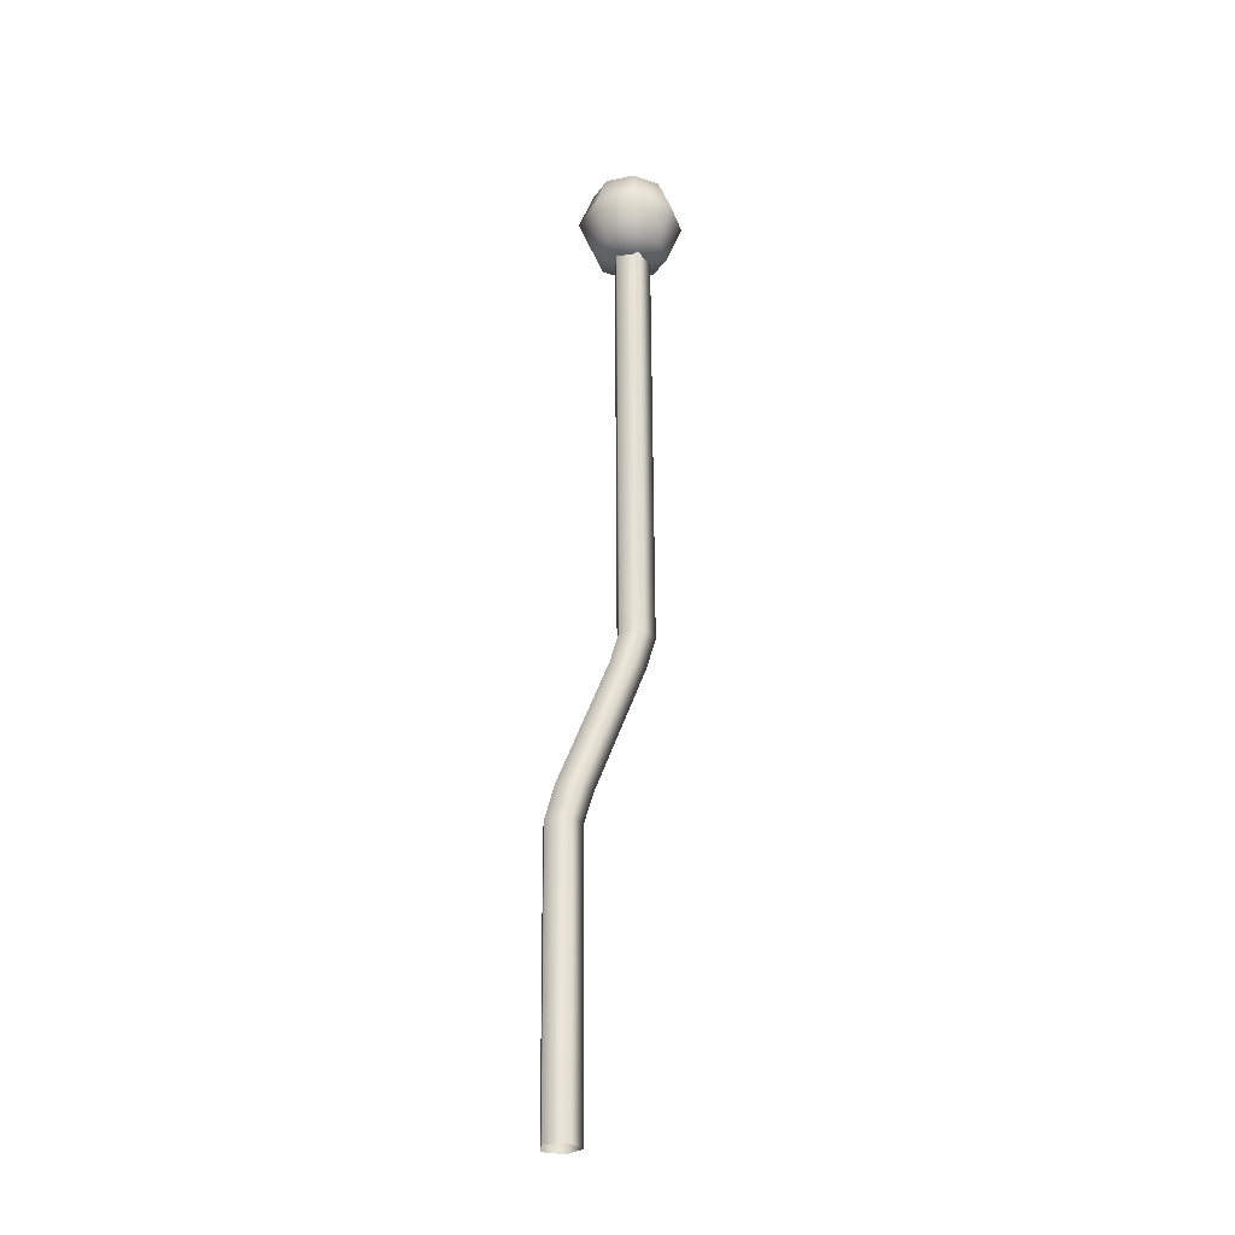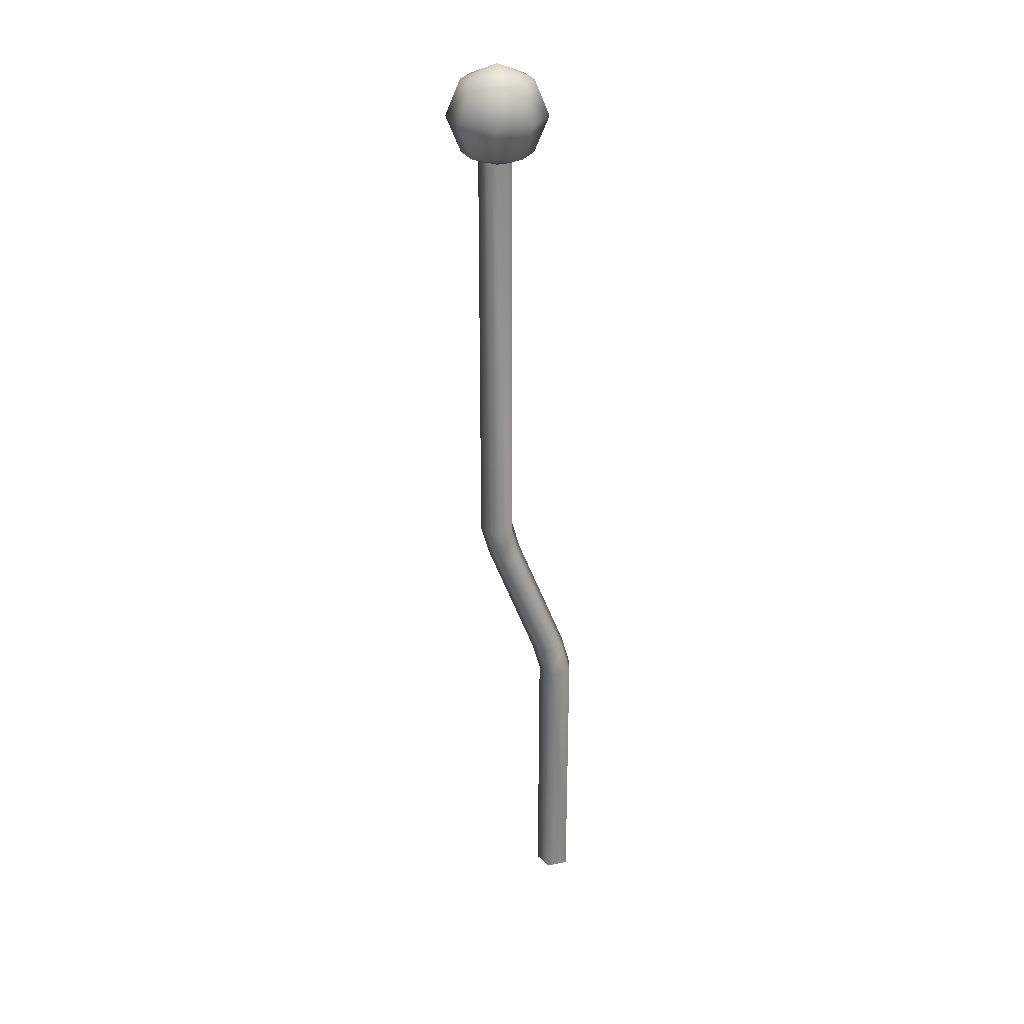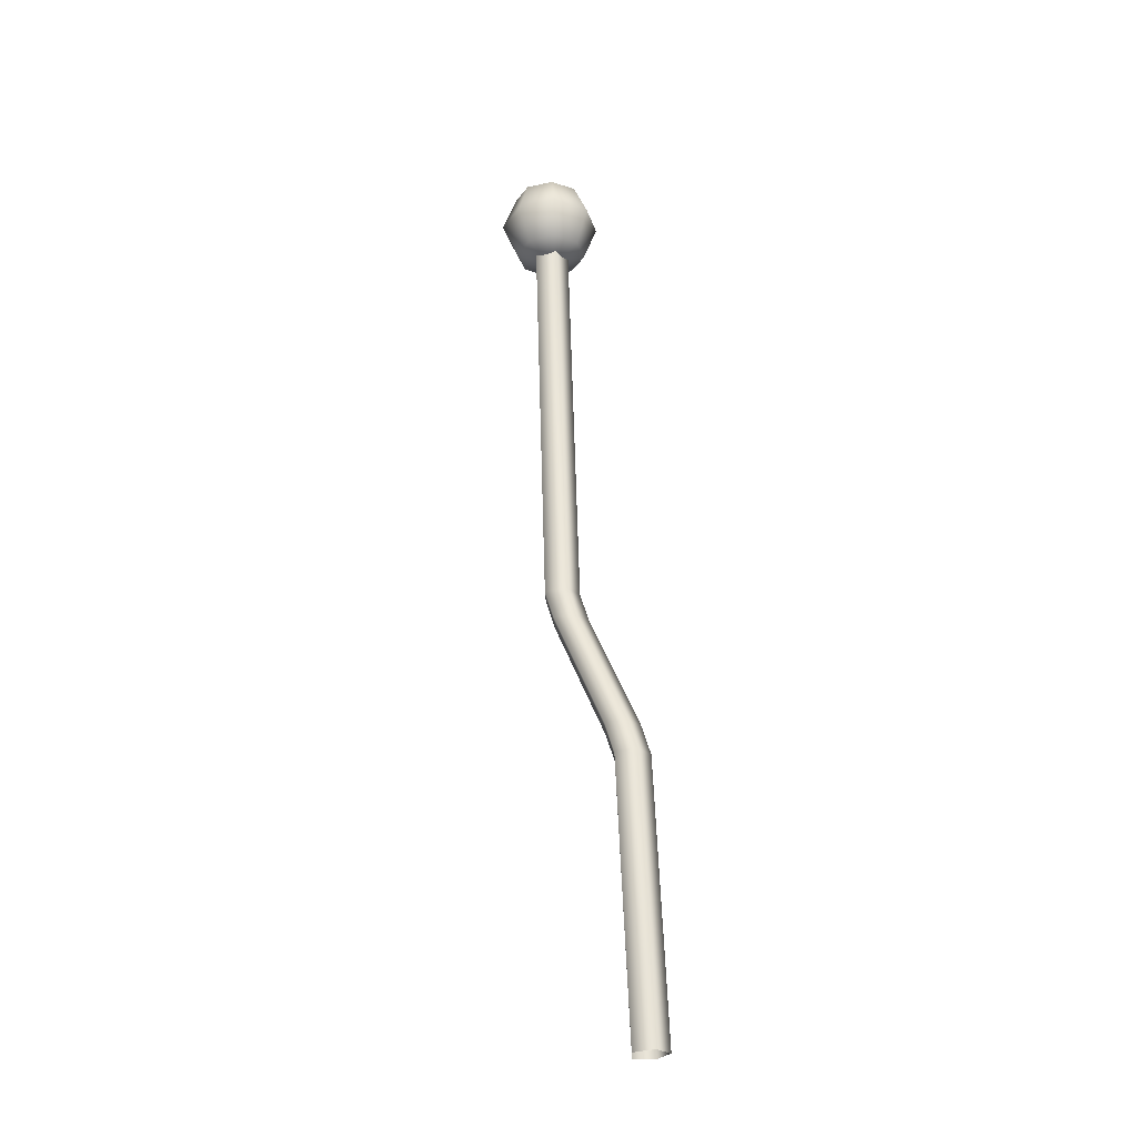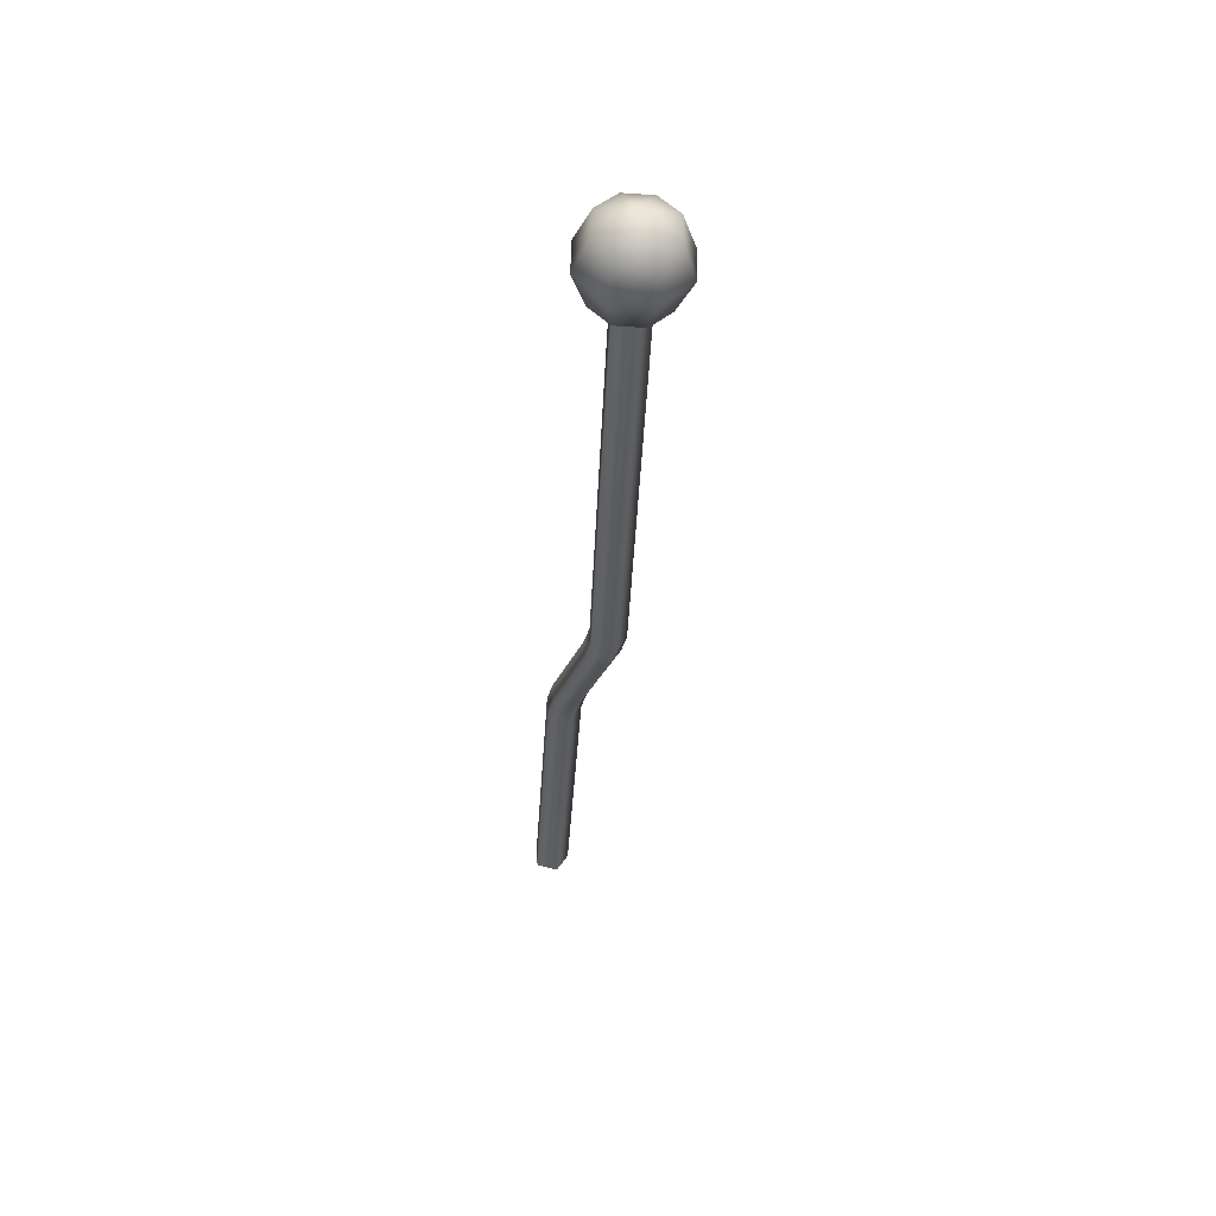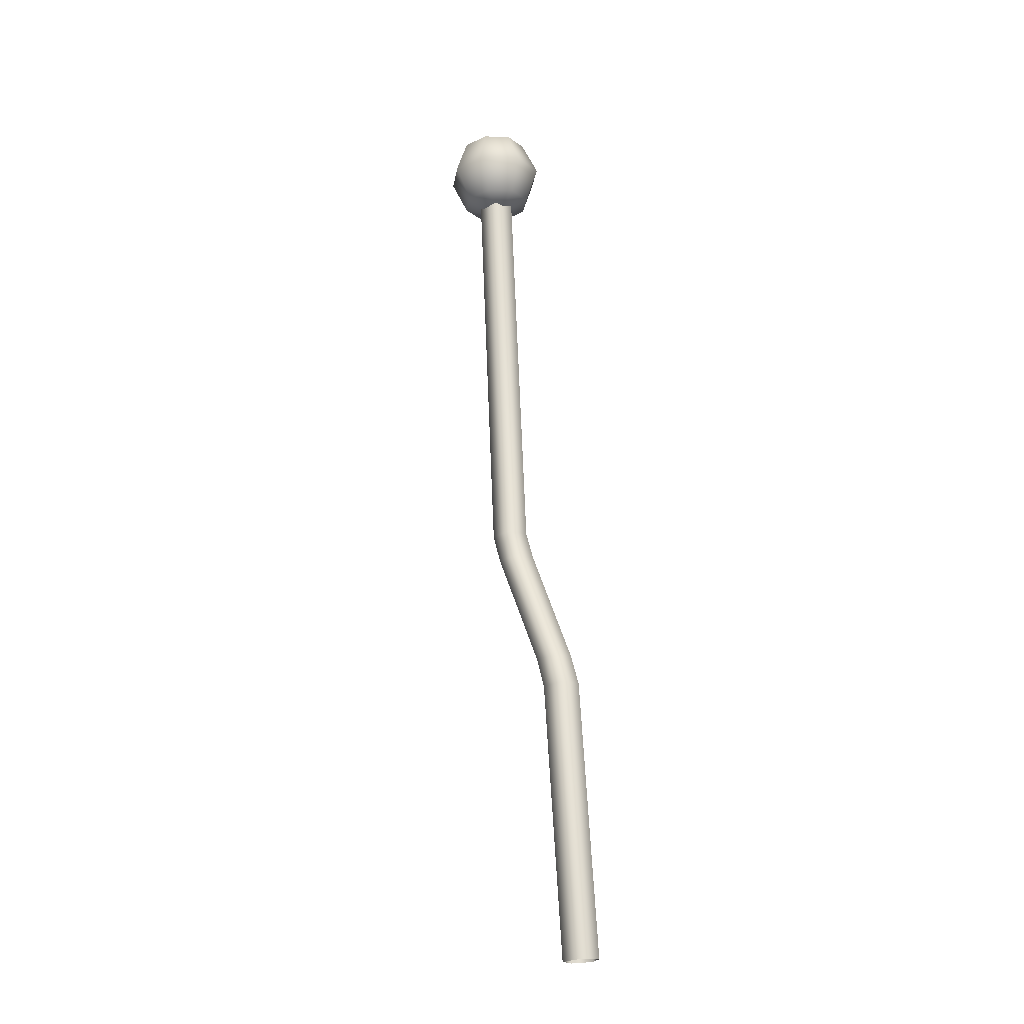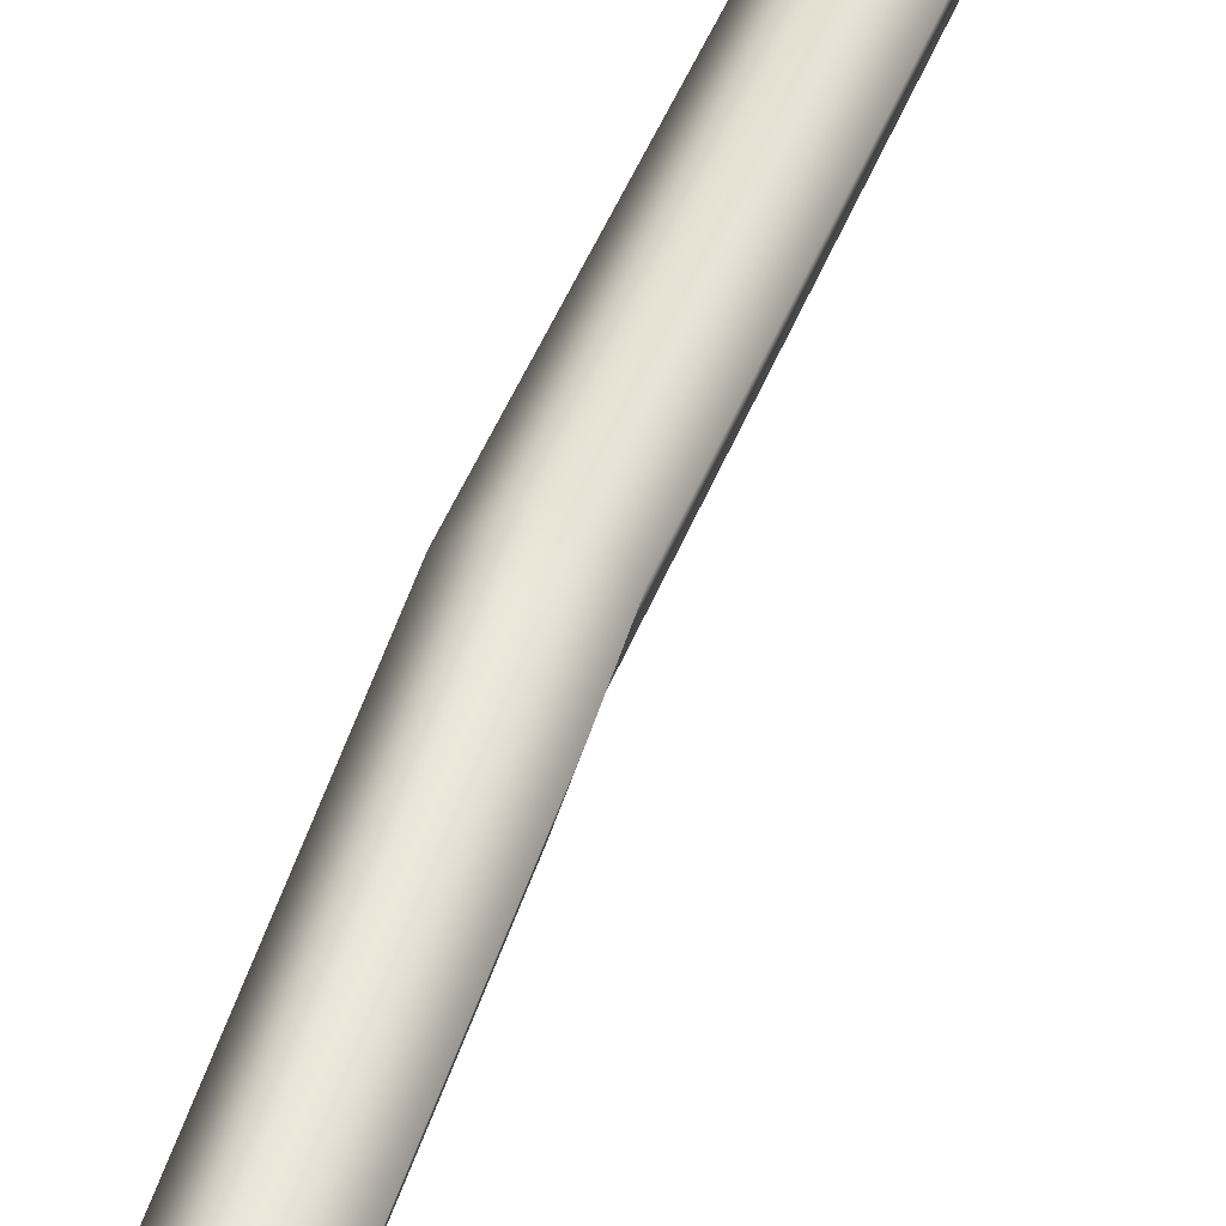
<metadata>
{"format":"obj","ext":"obj","renderer":"f3d","projection":"perspective","resolution":1024,"background":"white","views":[{"elev":-24.1,"azim":84.8,"up":"+Z"},{"elev":23.7,"azim":-89.4,"up":"+Z"},{"elev":-31.1,"azim":-51.6,"up":"+Z"},{"elev":51.8,"azim":158.7,"up":"+Z"},{"elev":-22.9,"azim":-30.9,"up":"+Z"},{"elev":30.9,"azim":-167.9,"up":"+Y"}]}
</metadata>
<code>
g valmet_body_001
v -0.004134 0.02799 -0.009264
v -0.004835 0.03284 0.1511
v -0.01171 0.02783 0.1506
v 0.002744 0.033 -0.008774
v 0.003714 0.02957 -0.02058
v -0.003188 0.02456 -0.0209
v 0.003332 0.00617 -0.06796
v 0.01025 0.01117 -0.06816
v 0.01135 0.007753 -0.07979
v 0.004467 0.002742 -0.08028
v 0.01191 0.002892 -0.1864
v 0.01879 0.007902 -0.186
v 0.01696 0.006278 -0.06753
v 0.008192 0.01662 -0.01992
v 0.01078 0.02445 -0.02048
v 0.01421 -0.00211 -0.06735
v 0.0156 -0.005365 -0.07951
v 0.01823 0.002742 -0.07931
v 0.02567 0.002892 -0.1855
v 0.02304 -0.005215 -0.1857
v 0.009624 0.02799 -0.008299
v 0.006997 0.01988 -0.008495
v -0.000582 0.01973 0.1514
v 0.002044 0.02783 0.1516
v 0.01421 -0.00211 -0.06735
v -0.000567 0.01662 -0.02142
v 0.008192 0.01662 -0.01992
v 0.006078 -0.002109 -0.06866
v 0.007096 -0.005365 -0.0801
v 0.0156 -0.005365 -0.07951
v 0.02304 -0.005215 -0.1857
v 0.01453 -0.005215 -0.1863
v 0.006997 0.01988 -0.008495
v -0.001506 0.01988 -0.009089
v -0.009086 0.01973 0.1508
v -0.000582 0.01973 0.1514
v 0.006078 -0.002109 -0.06866
v -0.003188 0.02456 -0.0209
v -0.000567 0.01662 -0.02142
v 0.003332 0.00617 -0.06796
v 0.004467 0.002742 -0.08028
v 0.007096 -0.005365 -0.0801
v 0.01453 -0.005215 -0.1863
v 0.01191 0.002892 -0.1864
v -0.001506 0.01988 -0.009089
v -0.004134 0.02799 -0.009264
v -0.01171 0.02783 0.1506
v -0.009086 0.01973 0.1508
v -0.02567 0.02542 0.1653
v -0.01677 0.03529 0.18
v -0.02086 0.0254 0.1797
v -0.01988 0.03941 0.1657
v -0.0189 0.02543 0.1518
v -0.01482 0.03533 0.1521
v -0.005921 0.04521 0.1667
v -0.004942 0.03943 0.1528
v -0.01481 0.01554 0.152
v -0.01988 0.01142 0.1657
v -0.01988 0.03941 0.1657
v -0.006899 0.03939 0.1807
v -0.01677 0.03529 0.18
v -0.005921 0.04521 0.1667
v -0.007303 0.02539 0.1864
v -0.02086 0.0254 0.1797
v 0.002974 0.03529 0.1814
v 0.007065 0.0254 0.1816
v 0.002976 0.0155 0.1813
v -0.006897 0.0114 0.1806
v -0.01677 0.0155 0.18
v -0.005921 0.04521 0.1667
v 0.002974 0.03529 0.1814
v -0.006899 0.03939 0.1807
v 0.008042 0.03941 0.1677
v -0.004942 0.03943 0.1528
v 0.004931 0.03533 0.1534
v 0.01383 0.02542 0.1681
v 0.009022 0.02543 0.1537
v 0.008042 0.03941 0.1677
v 0.007065 0.0254 0.1816
v 0.002974 0.03529 0.1814
v 0.01383 0.02542 0.1681
v 0.002976 0.0155 0.1813
v 0.008045 0.01142 0.1677
v 0.009022 0.02543 0.1537
v 0.004933 0.01554 0.1534
v -0.006897 0.0114 0.1806
v -0.005918 0.005622 0.1667
v 0.004933 0.01554 0.1534
v -0.005918 0.005622 0.1667
v 0.008045 0.01142 0.1677
v -0.00494 0.01144 0.1527
v -0.004536 0.02544 0.147
v 0.009022 0.02543 0.1537
v 0.004931 0.03533 0.1534
v -0.004942 0.03943 0.1528
v -0.01482 0.03533 0.1521
v -0.0189 0.02543 0.1518
v -0.01481 0.01554 0.152
v -0.005918 0.005622 0.1667
v -0.01677 0.0155 0.18
v -0.006897 0.0114 0.1806
v -0.01988 0.01142 0.1657
v -0.00494 0.01144 0.1527
v -0.01481 0.01554 0.152
v -0.02086 0.0254 0.1797
v -0.02567 0.02542 0.1653
v 0.01879 0.007902 -0.186
v 0.01823 0.002742 -0.07931
v 0.01135 0.007753 -0.07979
v 0.02567 0.002892 -0.1855
v 0.01025 0.01117 -0.06816
v 0.01696 0.006278 -0.06753
v 0.01078 0.02445 -0.02048
v 0.003714 0.02957 -0.02058
v 0.002744 0.033 -0.008774
v 0.009624 0.02799 -0.008299
v 0.002044 0.02783 0.1516
v -0.004835 0.03284 0.1511
g %s_%u
f -116 -117 -118
f -117 -115 -118
f -115 -114 -118
f -114 -113 -118
f -113 -114 -112
f -114 -111 -112
f -111 -110 -112
f -110 -109 -112
f -108 -109 -110
f -107 -108 -110
f -104 -105 -106
f -105 -103 -106
f -103 -102 -106
f -102 -101 -106
f -101 -102 -100
f -102 -99 -100
f -105 -104 -98
f -97 -105 -98
f -96 -97 -98
f -95 -96 -98
f -92 -93 -94
f -93 -91 -94
f -91 -90 -94
f -90 -89 -94
f -89 -90 -88
f -90 -87 -88
f -93 -92 -86
f -85 -93 -86
f -84 -85 -86
f -83 -84 -86
f -80 -81 -82
f -81 -79 -82
f -79 -78 -82
f -78 -77 -82
f -77 -78 -76
f -78 -75 -76
f -81 -80 -74
f -73 -81 -74
f -72 -73 -74
f -71 -72 -74
f -68 -69 -70
f -69 -67 -70
f -70 -67 -66
f -67 -65 -66
f -67 -64 -65
f -64 -63 -65
f -70 -66 -62
f -61 -70 -62
f -58 -59 -60
f -59 -57 -60
f -56 -59 -58
f -56 -58 -55
f -56 -54 -59
f -56 -53 -54
f -56 -52 -53
f -56 -51 -52
f -56 -50 -51
f -56 -55 -50
f -47 -48 -49
f -48 -46 -49
f -49 -46 -45
f -46 -44 -45
f -46 -43 -44
f -43 -42 -44
f -39 -40 -41
f -40 -38 -41
f -40 -37 -38
f -37 -36 -38
f -38 -36 -35
f -36 -34 -35
f -37 -33 -36
f -33 -32 -36
f -29 -30 -31
f -30 -28 -31
f -31 -28 -27
f -26 -31 -27
f -25 -26 -27
f -24 -25 -27
f -23 -24 -27
f -22 -23 -27
f -28 -21 -27
f -21 -22 -27
f -18 -19 -20
f -19 -17 -20
f -20 -17 -16
f -17 -15 -16
f -19 -14 -17
f -14 -13 -17
f -10 -11 -12
f -11 -9 -12
f -11 -10 -8
f -7 -11 -8
f -6 -7 -8
f -5 -6 -8
f -6 -5 -4
f -3 -6 -4
f -2 -3 -4
f -1 -2 -4

</code>
